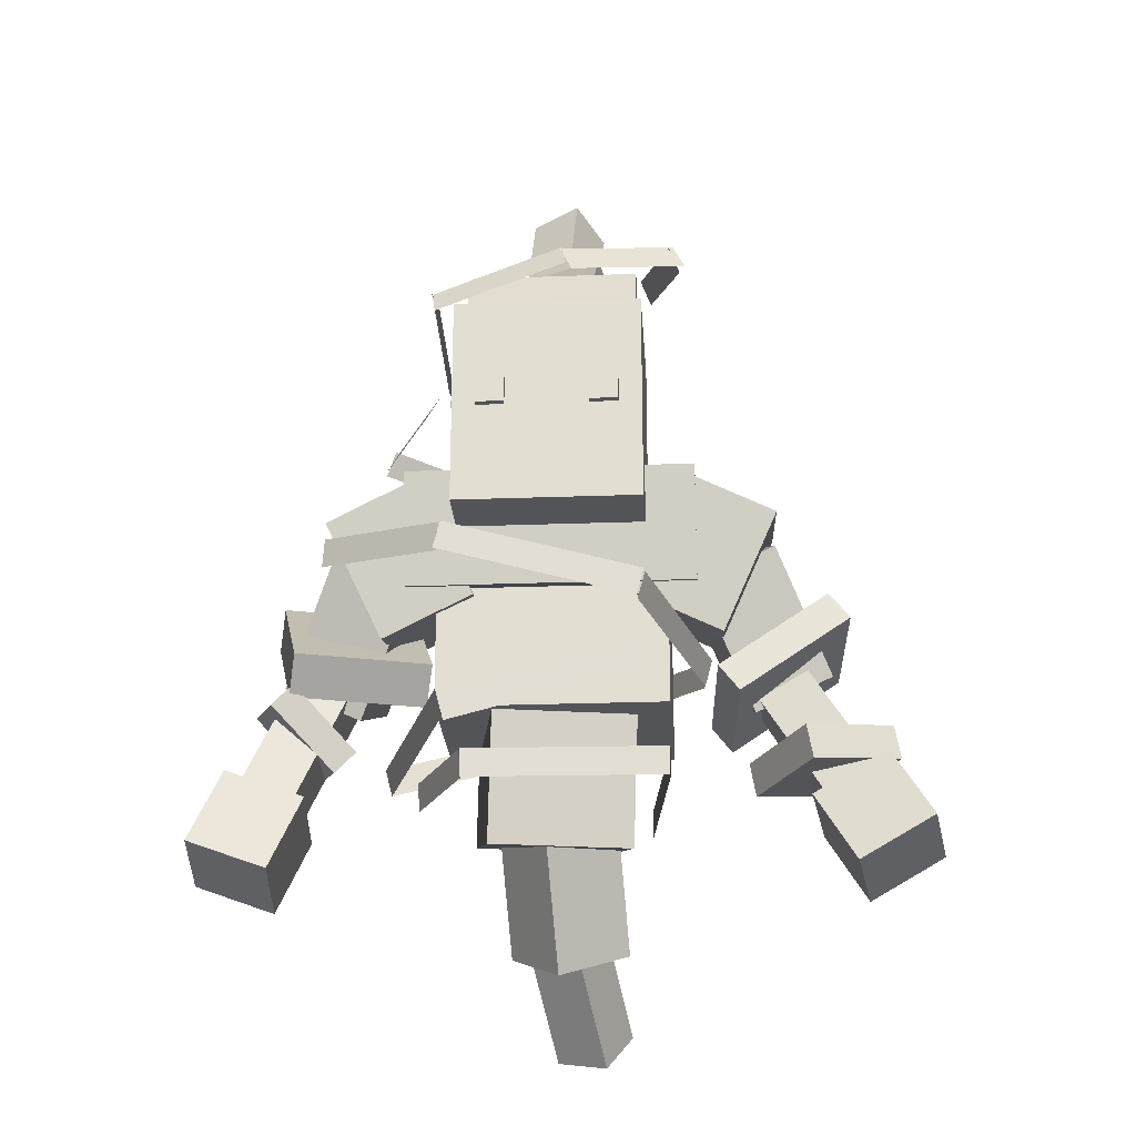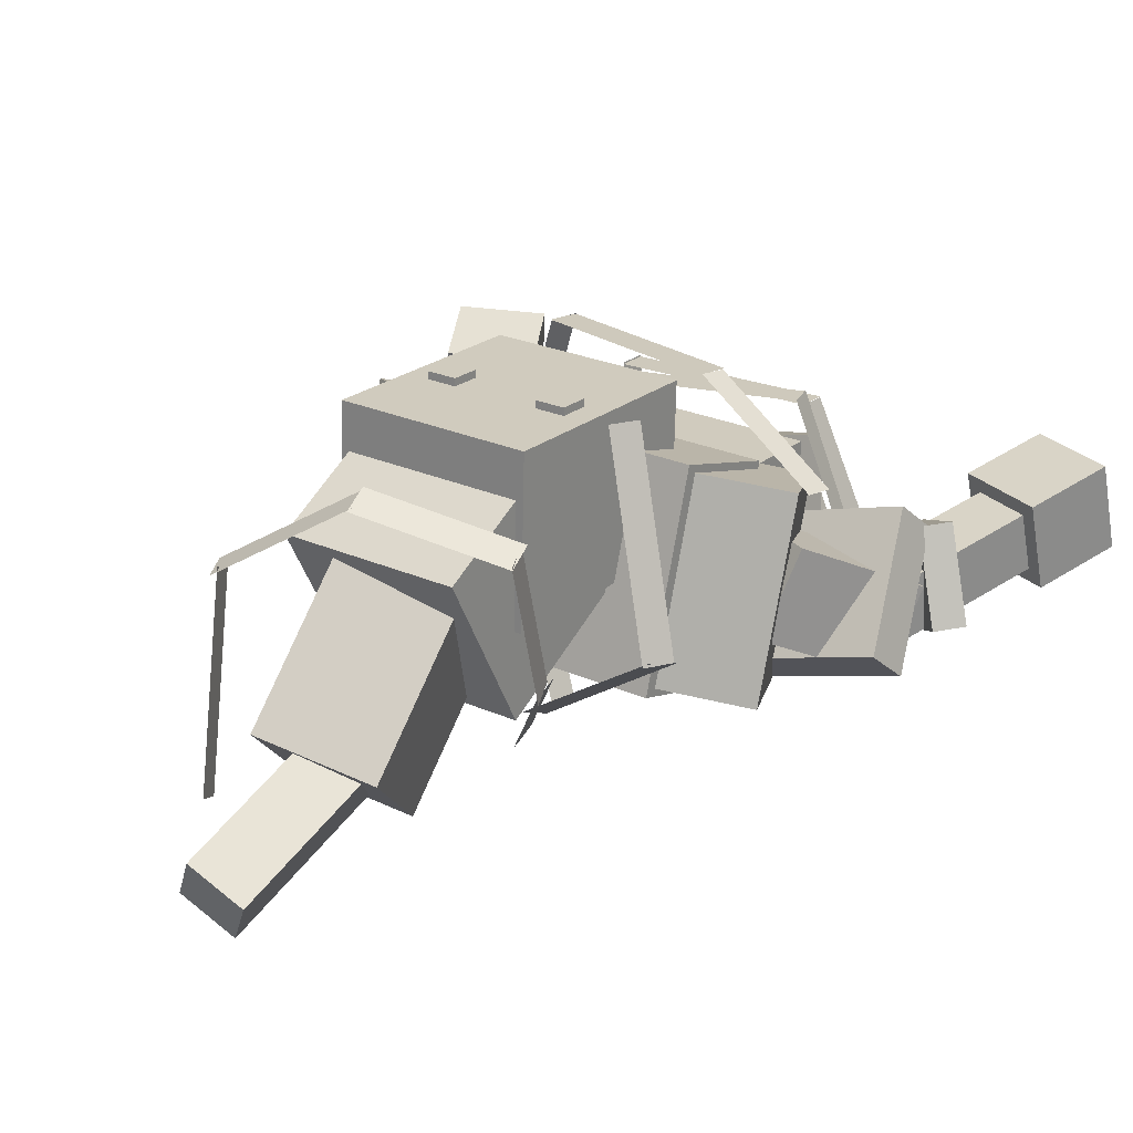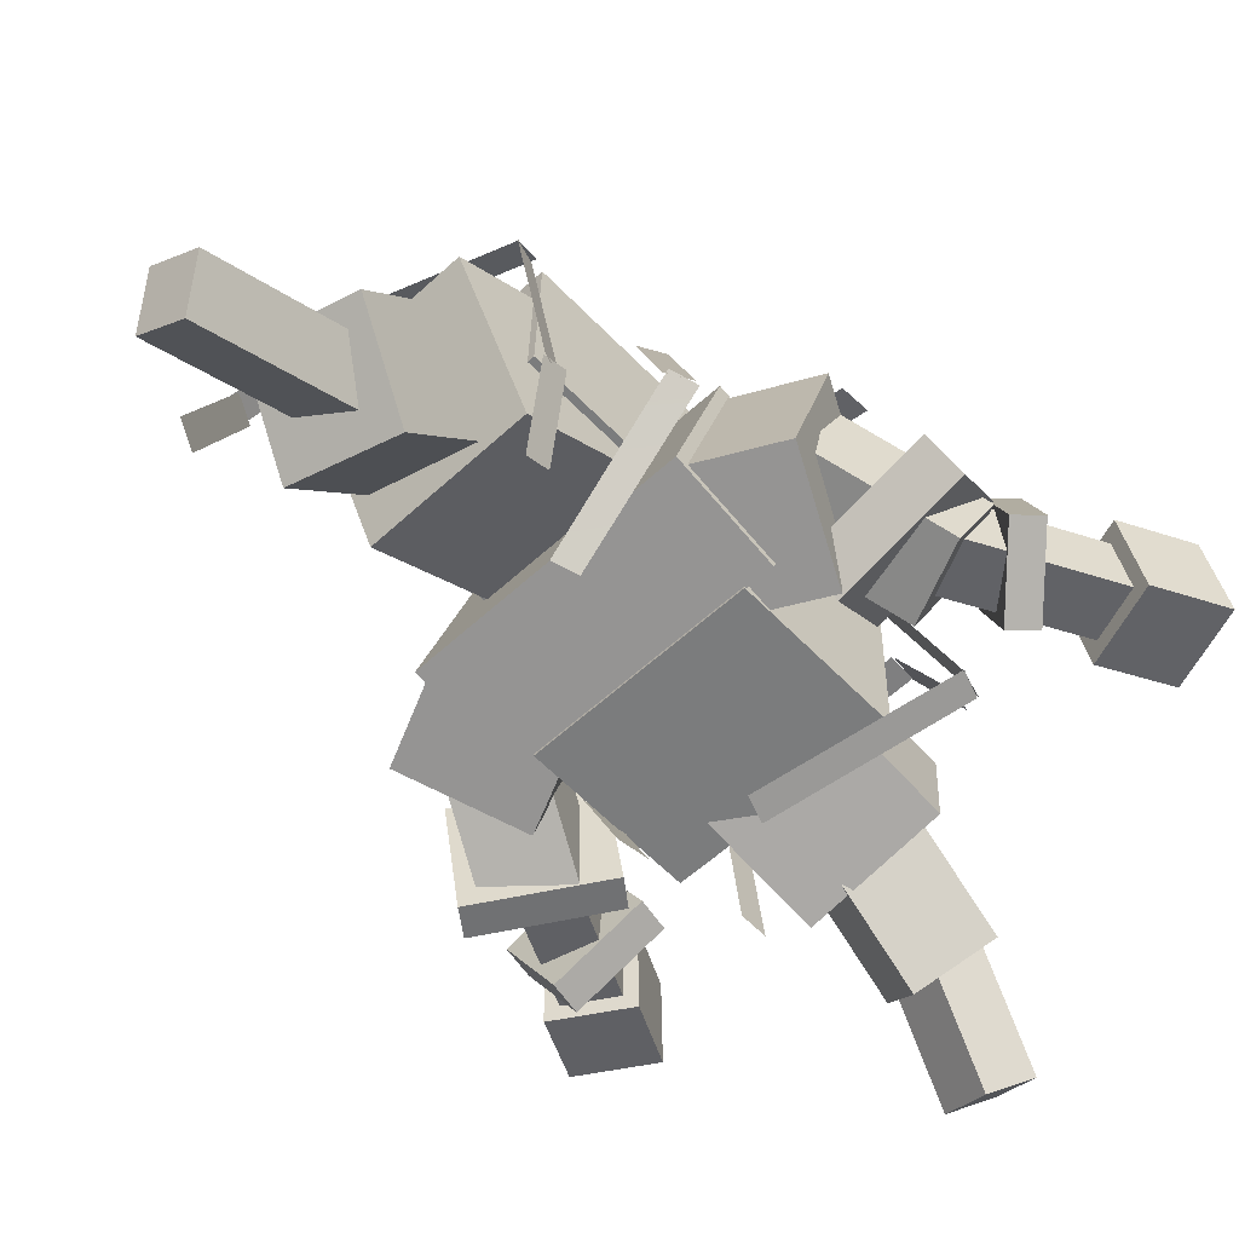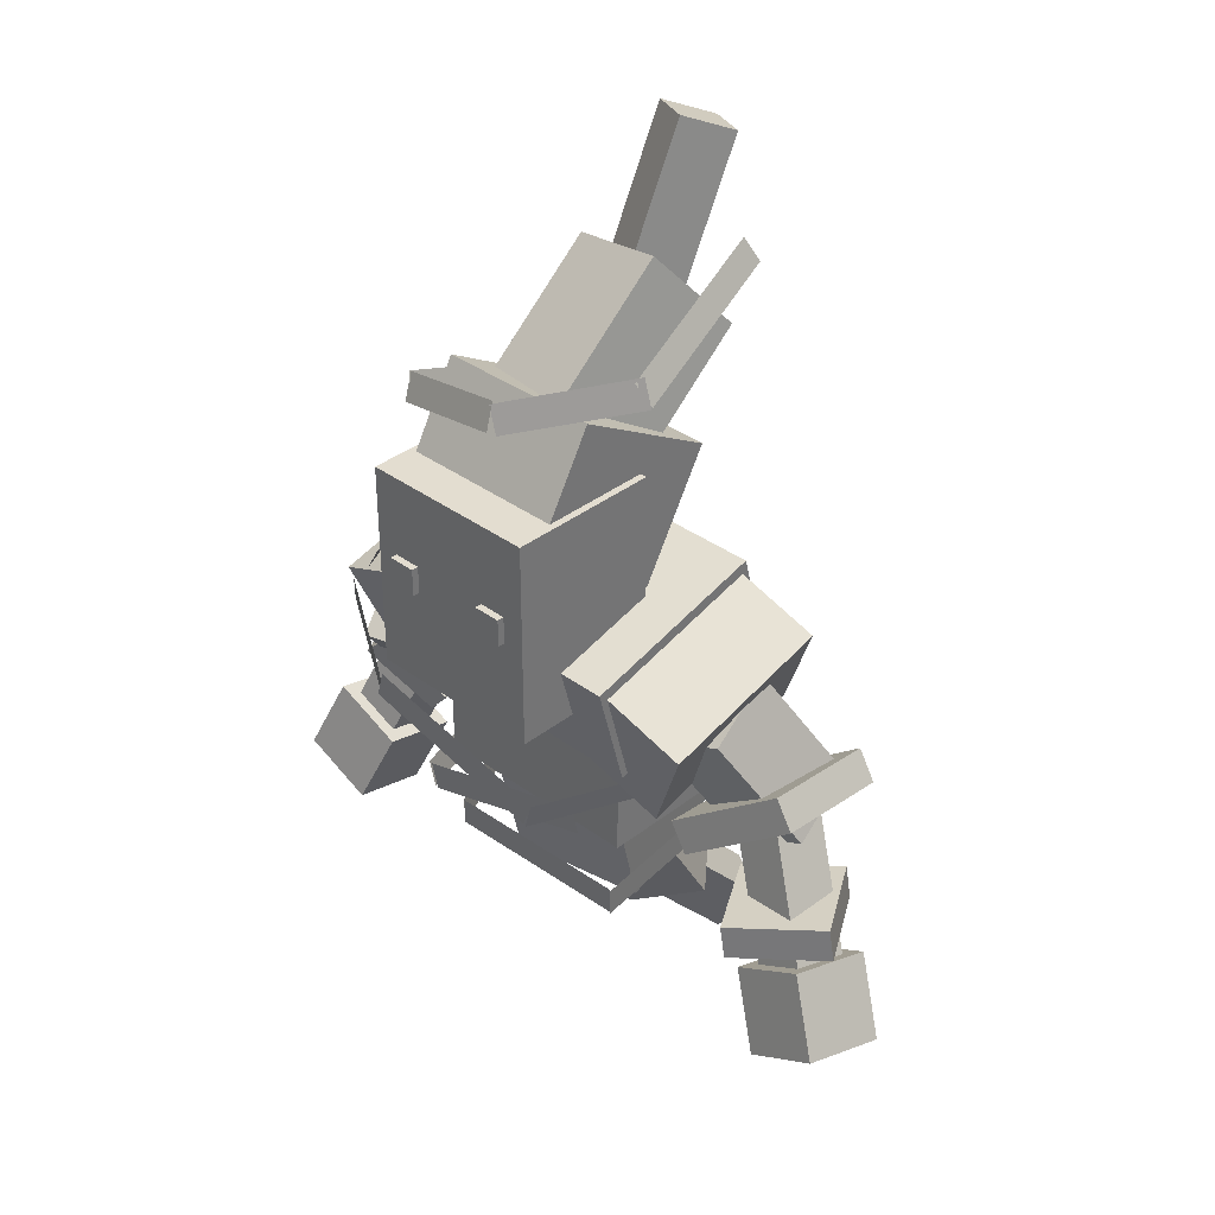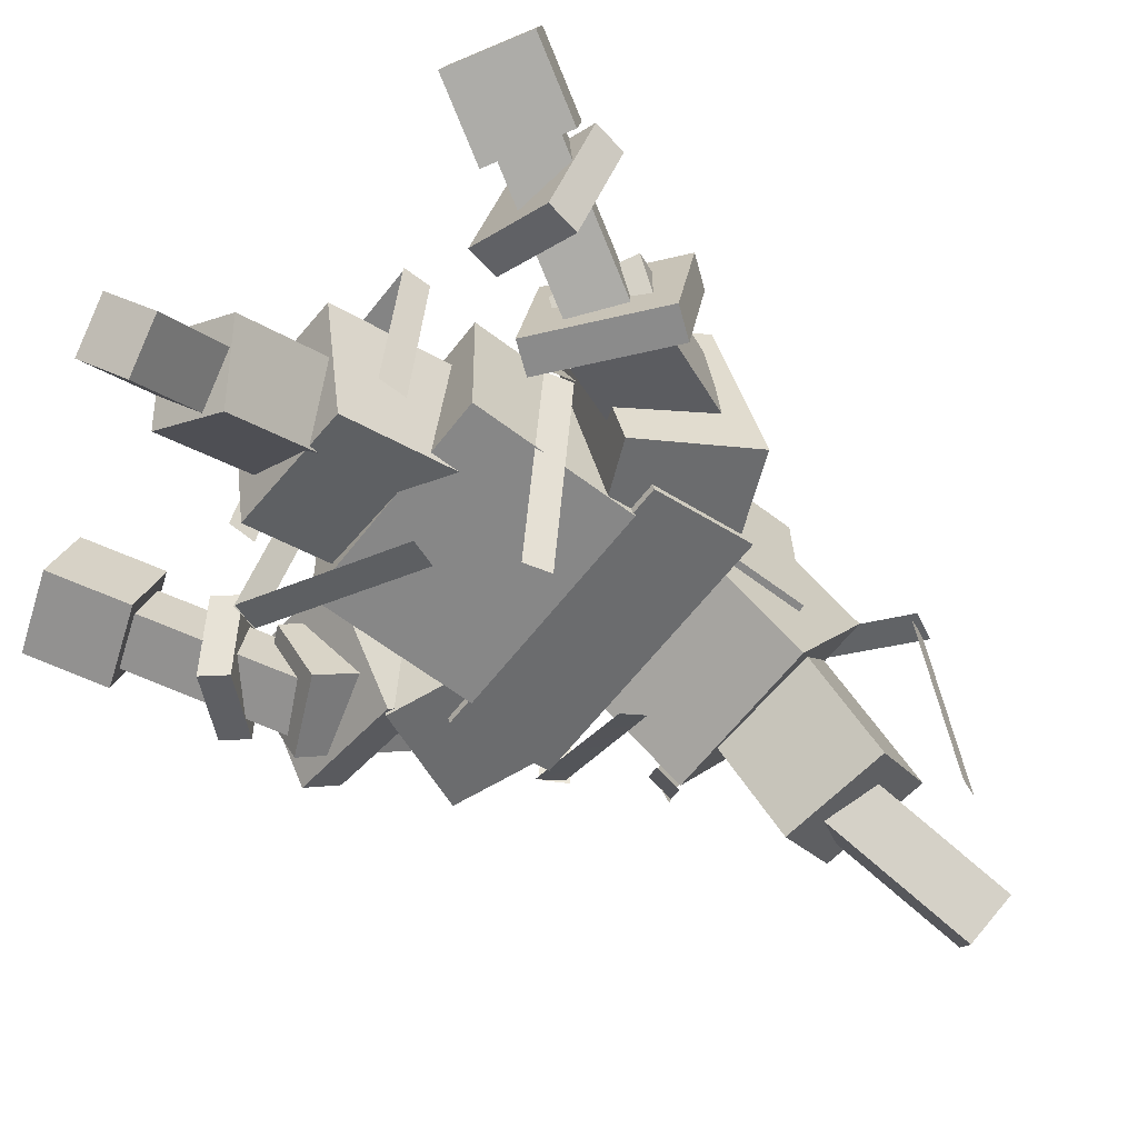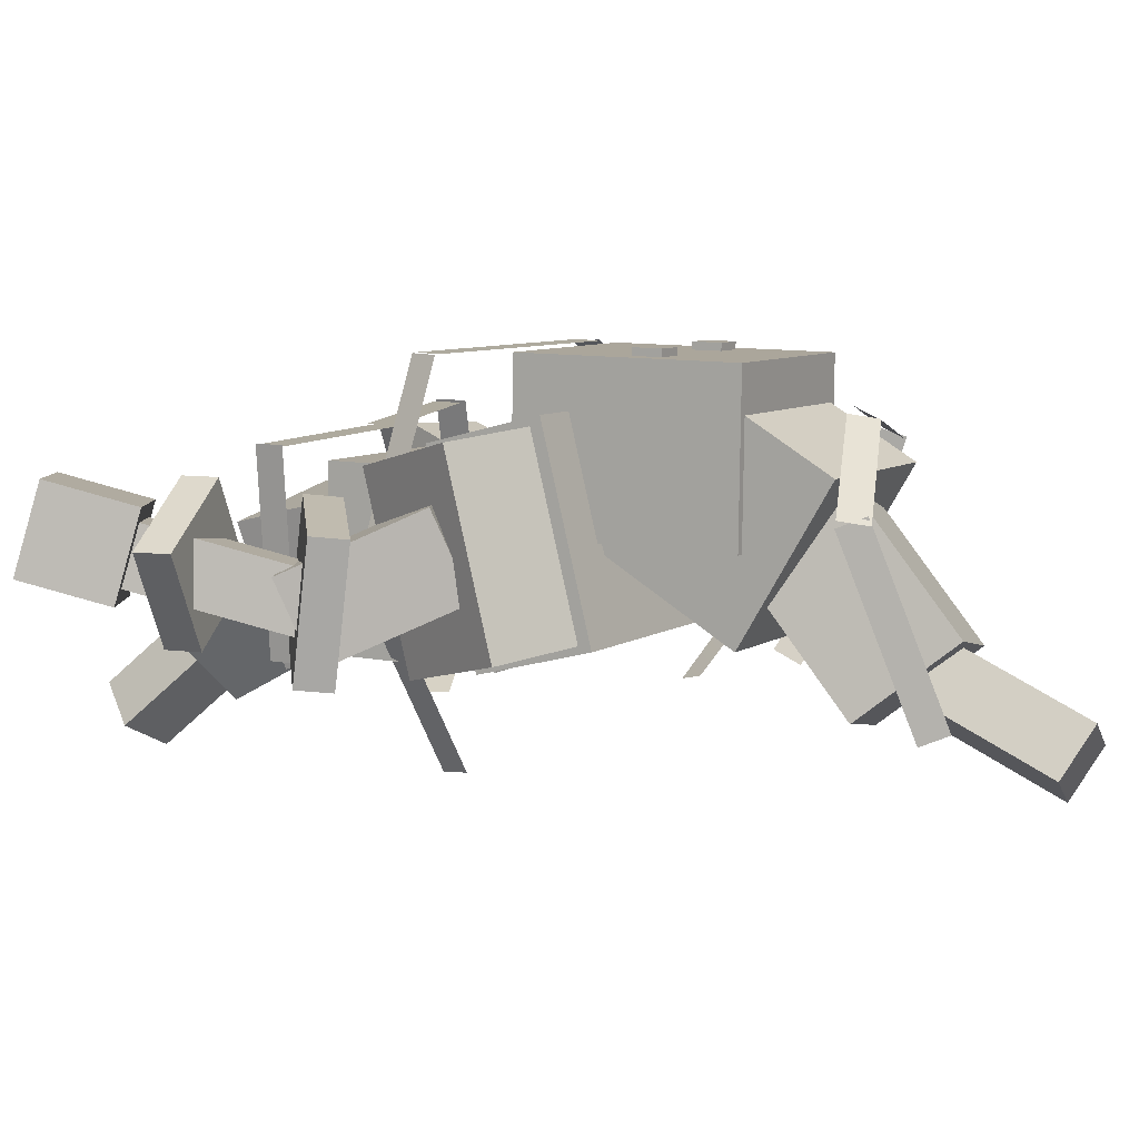
<metadata>
{"format":"obj","ext":"obj","renderer":"f3d","projection":"perspective","resolution":1024,"background":"white","views":[{"elev":-23.6,"azim":2.1,"up":"+Y"},{"elev":22.5,"azim":-144.1,"up":"+Z"},{"elev":-59.8,"azim":-136.3,"up":"+Z"},{"elev":35.5,"azim":42.7,"up":"+Y"},{"elev":-61.3,"azim":52.1,"up":"+Z"},{"elev":9.2,"azim":119.1,"up":"+Z"}]}
</metadata>
<code>
o Head
v -0.1803 1.958 -0.04313
v -0.1852 1.634 0.1443
v -0.1888 2.146 0.2815
v -0.1938 1.821 0.4689
v 0.186 2.146 0.2914
v 0.1811 1.821 0.4789
v 0.1946 1.958 -0.03323
v 0.1897 1.634 0.1542
v -0.07211 2.122 -0.1997
v -0.08197 1.878 0.08438
v -0.1442 2.305 -0.045
v -0.1541 2.061 0.2391
v 0.09504 2.356 0.006854
v 0.08517 2.111 0.2909
v 0.1672 2.173 -0.1479
v 0.1573 1.928 0.1362
v -0.2006 1.968 0.1344
v -0.2006 1.499 0.1344
v -0.2097 1.968 0.478
v -0.2097 1.499 0.478
v 0.1965 1.968 0.4888
v 0.1965 1.499 0.4888
v 0.2055 1.968 0.1451
v 0.2055 1.499 0.1451
v -0.1584 1.783 0.4325
v -0.1584 1.721 0.4325
v -0.1601 1.783 0.495
v -0.1601 1.721 0.495
v -0.09761 1.783 0.4966
v -0.09761 1.721 0.4966
v -0.09596 1.783 0.4341
v -0.09596 1.721 0.4341
v 0.08523 1.783 0.4389
v 0.08523 1.721 0.4389
v 0.08358 1.783 0.5014
v 0.08358 1.721 0.5014
v 0.1461 1.783 0.5031
v 0.1461 1.721 0.5031
v 0.1477 1.783 0.4406
v 0.1477 1.721 0.4406
v -0.002518 2.522 -0.2859
v -0.02505 2.176 -0.1412
v -0.06719 2.566 -0.1889
v -0.08973 2.221 -0.04408
v 0.03952 2.586 -0.1266
v 0.01698 2.24 0.01815
v 0.1042 2.541 -0.2237
v 0.08165 2.196 -0.07892
f 1 2 3
f 2 4 3
f 5 6 7
f 6 8 7
f 5 7 3
f 7 1 3
f 8 6 2
f 6 4 2
f 7 8 1
f 8 2 1
f 3 4 5
f 4 6 5
f 9 10 11
f 10 12 11
f 13 14 15
f 14 16 15
f 13 15 11
f 15 9 11
f 16 14 10
f 14 12 10
f 15 16 9
f 16 10 9
f 11 12 13
f 12 14 13
f 17 18 19
f 18 20 19
f 21 22 23
f 22 24 23
f 21 23 19
f 23 17 19
f 24 22 18
f 22 20 18
f 23 24 17
f 24 18 17
f 19 20 21
f 20 22 21
f 25 26 27
f 26 28 27
f 29 30 31
f 30 32 31
f 29 31 27
f 31 25 27
f 32 30 26
f 30 28 26
f 31 32 25
f 32 26 25
f 27 28 29
f 28 30 29
f 33 34 35
f 34 36 35
f 37 38 39
f 38 40 39
f 37 39 35
f 39 33 35
f 40 38 34
f 38 36 34
f 39 40 33
f 40 34 33
f 35 36 37
f 36 38 37
f 41 42 43
f 42 44 43
f 45 46 47
f 46 48 47
f 45 47 43
f 47 41 43
f 48 46 42
f 46 44 42
f 47 48 41
f 48 42 41
f 43 44 45
f 44 46 45
o Body
v -0.4799 1.626 -0.06717
v -0.3594 1.379 -0.13
v -0.4903 1.52 0.3251
v -0.3697 1.274 0.2623
v -0.2928 1.61 0.3543
v -0.1722 1.364 0.2914
v -0.2824 1.715 -0.03802
v -0.1618 1.469 -0.1008
v 0.2913 1.715 -0.02286
v 0.1743 1.469 -0.09195
v 0.281 1.61 0.3694
v 0.1639 1.364 0.3003
v 0.4798 1.52 0.3507
v 0.3627 1.274 0.2816
v 0.4902 1.626 -0.04154
v 0.3731 1.379 -0.1106
v -0.3076 1.732 -0.05038
v -0.3059 1.49 -0.1151
v -0.3188 1.618 0.3721
v -0.3171 1.377 0.3074
v 0.306 1.618 0.3886
v 0.3077 1.377 0.3239
v 0.3172 1.732 -0.03388
v 0.3189 1.49 -0.09856
v -0.003127 0.7463 -0.2178
v 0.04644 0.5664 -0.3843
v -0.06055 0.6628 -0.1447
v -0.01098 0.4829 -0.3111
v 0.04769 0.639 -0.08681
v 0.09725 0.4592 -0.2532
v 0.1051 0.7226 -0.16
v 0.1547 0.5427 -0.3264
v -0.1313 0.956 -0.02815
v -0.1086 0.6848 -0.1817
v -0.02335 0.8874 0.109
v -0.000656 0.6162 -0.04462
v 0.1294 0.9503 0.0203
v 0.1521 0.6791 -0.1333
v 0.02147 1.019 -0.1168
v 0.04416 0.7478 -0.2704
v -0.1757 1.228 -0.05019
v -0.1876 0.9266 -0.1302
v -0.1312 1.148 0.2484
v -0.1431 0.8457 0.1684
v 0.1779 1.148 0.2022
v 0.166 0.8457 0.1222
v 0.1334 1.228 -0.09631
v 0.1214 0.9266 -0.1763
v -0.2433 1.496 -0.1176
v -0.2433 1.121 -0.1176
v -0.2532 1.496 0.2573
v -0.2532 1.121 0.2573
v 0.2466 1.496 0.2705
v 0.2466 1.121 0.2705
v 0.2565 1.496 -0.1044
v 0.2565 1.121 -0.1044
f 49 50 51
f 50 52 51
f 53 54 55
f 54 56 55
f 53 55 51
f 55 49 51
f 56 54 50
f 54 52 50
f 55 56 49
f 56 50 49
f 51 52 53
f 52 54 53
f 57 58 59
f 58 60 59
f 61 62 63
f 62 64 63
f 61 63 59
f 63 57 59
f 64 62 58
f 62 60 58
f 63 64 57
f 64 58 57
f 59 60 61
f 60 62 61
f 65 66 67
f 66 68 67
f 69 70 71
f 70 72 71
f 69 71 67
f 71 65 67
f 72 70 66
f 70 68 66
f 71 72 65
f 72 66 65
f 67 68 69
f 68 70 69
f 73 74 75
f 74 76 75
f 77 78 79
f 78 80 79
f 77 79 75
f 79 73 75
f 80 78 74
f 78 76 74
f 79 80 73
f 80 74 73
f 75 76 77
f 76 78 77
f 81 82 83
f 82 84 83
f 85 86 87
f 86 88 87
f 85 87 83
f 87 81 83
f 88 86 82
f 86 84 82
f 87 88 81
f 88 82 81
f 83 84 85
f 84 86 85
f 89 90 91
f 90 92 91
f 93 94 95
f 94 96 95
f 93 95 91
f 95 89 91
f 96 94 90
f 94 92 90
f 95 96 89
f 96 90 89
f 91 92 93
f 92 94 93
f 97 98 99
f 98 100 99
f 101 102 103
f 102 104 103
f 101 103 99
f 103 97 99
f 104 102 98
f 102 100 98
f 103 104 97
f 104 98 97
f 99 100 101
f 100 102 101
o ArmRight
v -0.7104 0.9616 0.004661
v -0.7766 0.7926 0.05169
v -0.7043 1.01 0.1858
v -0.7706 0.8406 0.2328
v -0.529 0.9441 0.1973
v -0.5953 0.7751 0.2444
v -0.535 0.896 0.0162
v -0.6013 0.7271 0.06323
v -0.5531 1.283 -0.05336
v -0.6856 0.9446 0.04069
v -0.5491 1.315 0.0674
v -0.6816 0.9766 0.1615
v -0.4323 1.271 0.07509
v -0.5648 0.9329 0.1691
v -0.4363 1.239 -0.04567
v -0.5688 0.9009 0.04839
v -0.4464 1.564 0.03916
v -0.5625 1.307 -0.09602
v -0.4843 1.492 0.2082
v -0.6005 1.235 0.07297
v -0.3145 1.413 0.2126
v -0.4306 1.156 0.07746
v -0.2765 1.484 0.04365
v -0.3927 1.228 -0.09153
f 105 106 107
f 106 108 107
f 109 110 111
f 110 112 111
f 109 111 107
f 111 105 107
f 112 110 106
f 110 108 106
f 111 112 105
f 112 106 105
f 107 108 109
f 108 110 109
f 113 114 115
f 114 116 115
f 117 118 119
f 118 120 119
f 117 119 115
f 119 113 115
f 120 118 114
f 118 116 114
f 119 120 113
f 120 114 113
f 115 116 117
f 116 118 117
f 121 122 123
f 122 124 123
f 125 126 127
f 126 128 127
f 125 127 123
f 127 121 123
f 128 126 122
f 126 124 122
f 127 128 121
f 128 122 121
f 123 124 125
f 124 126 125
o ArmLeft
v 0.5739 0.8923 0.03744
v 0.6603 0.7339 0.08849
v 0.5393 0.9315 0.2175
v 0.6257 0.7731 0.2686
v 0.7021 1.024 0.2287
v 0.7884 0.8655 0.2798
v 0.7367 0.9847 0.04864
v 0.8231 0.8263 0.0997
v 0.4298 1.218 -0.02855
v 0.6025 0.9011 0.07357
v 0.4067 1.244 0.0915
v 0.5794 0.9272 0.1936
v 0.5152 1.306 0.09897
v 0.6879 0.9887 0.2011
v 0.5383 1.279 -0.02107
v 0.711 0.9626 0.08104
v 0.2811 1.484 0.05838
v 0.4043 1.228 -0.07048
v 0.3101 1.413 0.2291
v 0.4333 1.156 0.1003
v 0.48 1.492 0.2336
v 0.6031 1.235 0.1048
v 0.451 1.564 0.06287
v 0.5741 1.307 -0.06599
f 129 130 131
f 130 132 131
f 133 134 135
f 134 136 135
f 133 135 131
f 135 129 131
f 136 134 130
f 134 132 130
f 135 136 129
f 136 130 129
f 131 132 133
f 132 134 133
f 137 138 139
f 138 140 139
f 141 142 143
f 142 144 143
f 141 143 139
f 143 137 139
f 144 142 138
f 142 140 138
f 143 144 137
f 144 138 137
f 139 140 141
f 140 142 141
f 145 146 147
f 146 148 147
f 149 150 151
f 150 152 151
f 149 151 147
f 151 145 147
f 152 150 146
f 150 148 146
f 151 152 145
f 152 146 145
f 147 148 149
f 148 150 149
o HeadRibbon
v -0.3929 1.762 0.05364
v -0.3722 1.816 0.06763
v -0.07308 1.718 -0.1516
v -0.05023 1.768 -0.1371
v -0.2637 1.695 0.4685
v -0.2324 1.749 0.4685
v -0.3933 1.77 0.05736
v -0.362 1.824 0.05736
v 0.01699 2.16 0.3825
v 0.04314 2.104 0.3919
v 0.2713 2.252 0.2263
v 0.2974 2.196 0.2357
v -0.2734 2.088 0.3127
v -0.2644 2.032 0.3398
v 0.02168 2.167 0.3777
v 0.0307 2.112 0.4048
v -0.2571 1.994 0.0208
v -0.2361 1.938 0.04008
v -0.2743 2.09 0.3176
v -0.2533 2.035 0.3368
v -0.2516 1.994 0.02792
v -0.2503 1.937 0.05335
v -0.1532 1.931 -0.1187
v -0.152 1.874 -0.09329
v 0.2612 2.242 0.2423
v 0.2857 2.189 0.2195
v 0.1958 2.377 -0.1404
v 0.2202 2.324 -0.1632
f 155 156 153
f 156 154 153
f 157 158 159
f 158 160 159
f 161 162 163
f 162 164 163
f 165 166 167
f 166 168 167
f 169 170 171
f 170 172 171
f 175 176 173
f 176 174 173
f 177 178 179
f 178 180 179
o BodyRibbon
v 0.2455 1.013 0.2932
v 0.2455 0.9503 0.2932
v 0.2073 1.013 -0.1426
v 0.2073 0.9503 -0.1426
v -0.2274 1.451 0.4783
v -0.2436 1.39 0.4783
v 0.1952 1.338 0.4783
v 0.179 1.277 0.4783
v 0.1974 1.33 0.4769
v 0.1812 1.27 0.4769
v 0.3419 1.292 0.06575
v 0.3257 1.231 0.06575
v 0.3374 1.29 0.06556
v 0.3242 1.229 0.05802
v 0.1662 1.376 -0.3278
v 0.153 1.316 -0.3353
v -0.2371 1.386 0.4736
v -0.232 1.448 0.4803
v -0.4922 1.487 0.3118
v -0.4973 1.425 0.3052
v 0.1962 1.174 0.3379
v 0.1801 1.234 0.3379
v -0.2264 1.061 0.3379
v -0.2425 1.121 0.3379
v -0.2442 1.129 0.3428
v -0.2281 1.069 0.3428
v -0.3726 1.03 -0.06834
v -0.3888 1.09 -0.06834
v -0.3903 1.089 -0.06598
v -0.3692 1.03 -0.06785
v 0.01649 1.173 -0.2169
v -0.004568 1.232 -0.215
v -0.1937 1.015 0.2908
v -0.1937 0.953 0.2908
v 0.2438 1.015 0.2908
v 0.2438 0.953 0.2908
v -0.2975 0.9508 0.06238
v -0.3025 1.013 0.06468
v -0.1968 1.013 0.2913
v -0.1919 0.9508 0.289
f 183 184 181
f 184 182 181
f 185 186 187
f 186 188 187
f 189 190 191
f 190 192 191
f 193 194 195
f 194 196 195
f 199 200 198
f 200 197 198
f 203 204 201
f 204 202 201
f 208 207 205
f 207 206 205
f 211 212 210
f 212 209 210
f 213 214 215
f 214 216 215
f 220 219 217
f 219 218 217
o ArmLeftRibbon
v 0.4168 1.049 0.06912
v 0.43 0.9744 0.06912
v 0.5291 1.069 0.2667
v 0.5423 0.9942 0.2667
v 0.7237 1.103 0.1526
v 0.7369 1.028 0.1526
v 0.6114 1.084 -0.04497
v 0.6246 1.009 -0.04497
v 0.3407 1.179 -0.06345
v 0.3857 1.119 -0.05559
v 0.3498 1.223 0.2183
v 0.3948 1.162 0.2262
v 0.5948 1.399 0.1832
v 0.6398 1.339 0.1911
v 0.5856 1.356 -0.09854
v 0.6307 1.295 -0.09068
f 221 222 223
f 222 224 223
f 225 226 227
f 226 228 227
f 225 227 223
f 227 221 223
f 228 226 222
f 226 224 222
f 227 228 221
f 228 222 221
f 223 224 225
f 224 226 225
f 229 230 231
f 230 232 231
f 233 234 235
f 234 236 235
f 233 235 231
f 235 229 231
f 236 234 230
f 234 232 230
f 235 236 229
f 236 230 229
f 231 232 233
f 232 234 233
o ArmRightRibbon
v -0.6278 1.242 -0.01044
v -0.6736 1.194 -0.004952
v -0.5671 1.206 0.1776
v -0.6128 1.158 0.1831
v -0.4336 1.073 0.1089
v -0.4793 1.024 0.1144
v -0.4944 1.109 -0.07914
v -0.5401 1.06 -0.07366
v -0.2682 1.256 0.1553
v -0.2849 1.179 0.09298
v -0.3279 1.45 -0.06762
v -0.3446 1.373 -0.13
v -0.619 1.45 0.01037
v -0.6357 1.373 -0.052
v -0.5592 1.256 0.2333
v -0.5759 1.179 0.171
f 237 238 239
f 238 240 239
f 241 242 243
f 242 244 243
f 241 243 239
f 243 237 239
f 244 242 238
f 242 240 238
f 243 244 237
f 244 238 237
f 239 240 241
f 240 242 241
f 245 246 247
f 246 248 247
f 249 250 251
f 250 252 251
f 249 251 247
f 251 245 247
f 252 250 246
f 250 248 246
f 251 252 245
f 252 246 245
f 247 248 249
f 248 250 249

</code>
